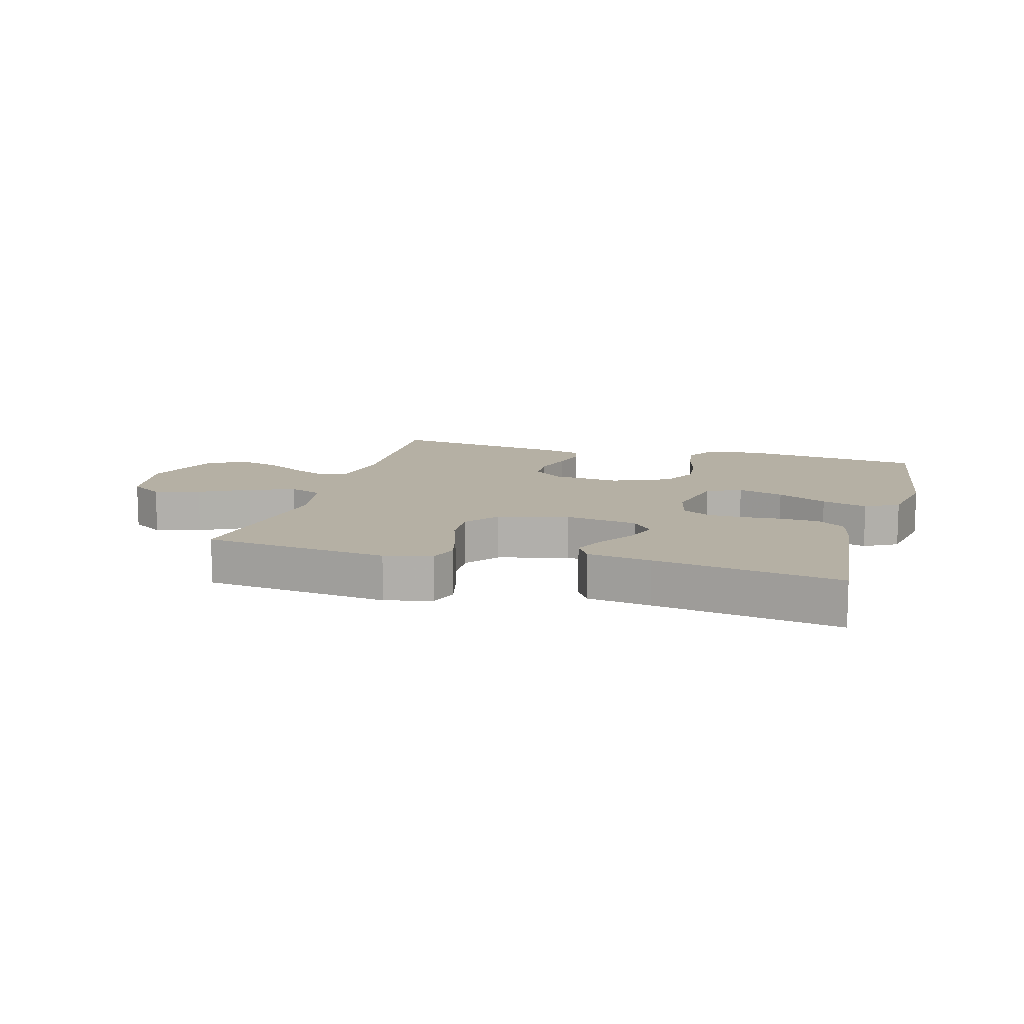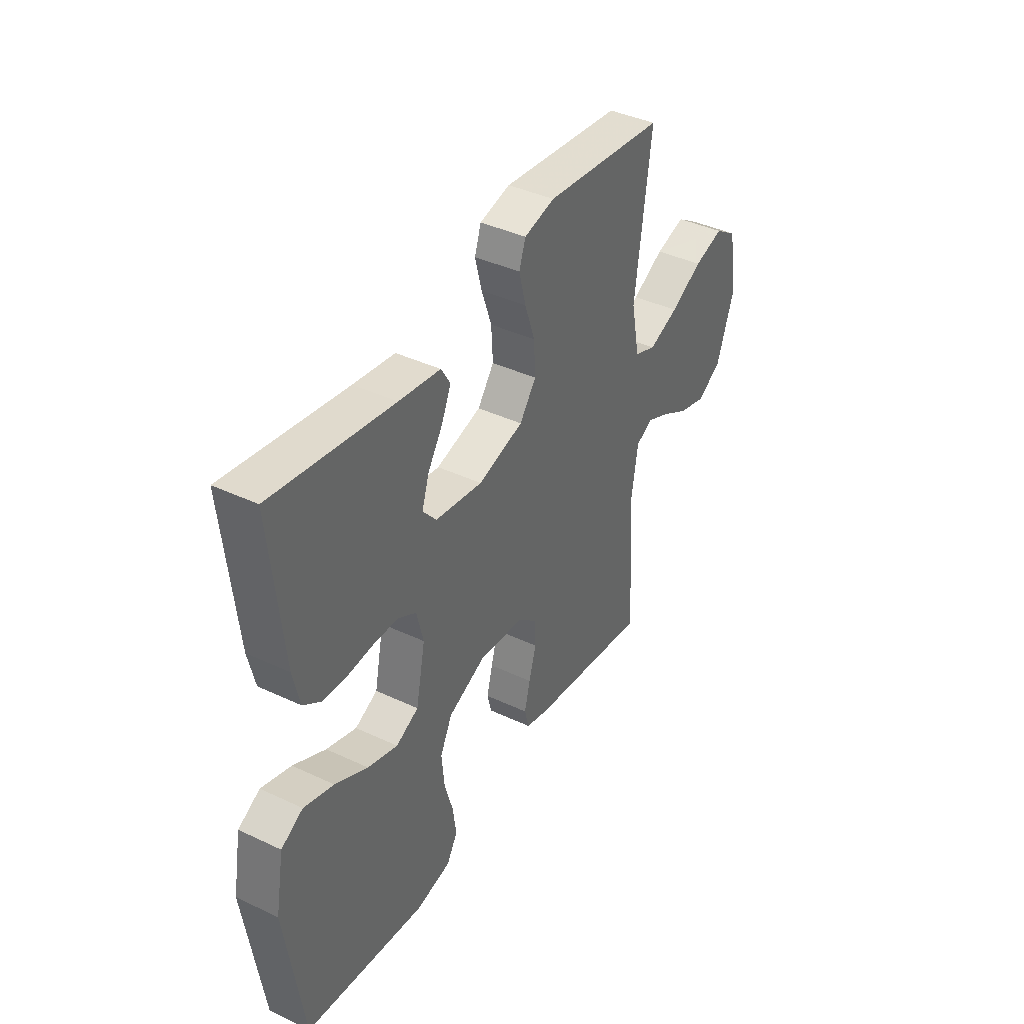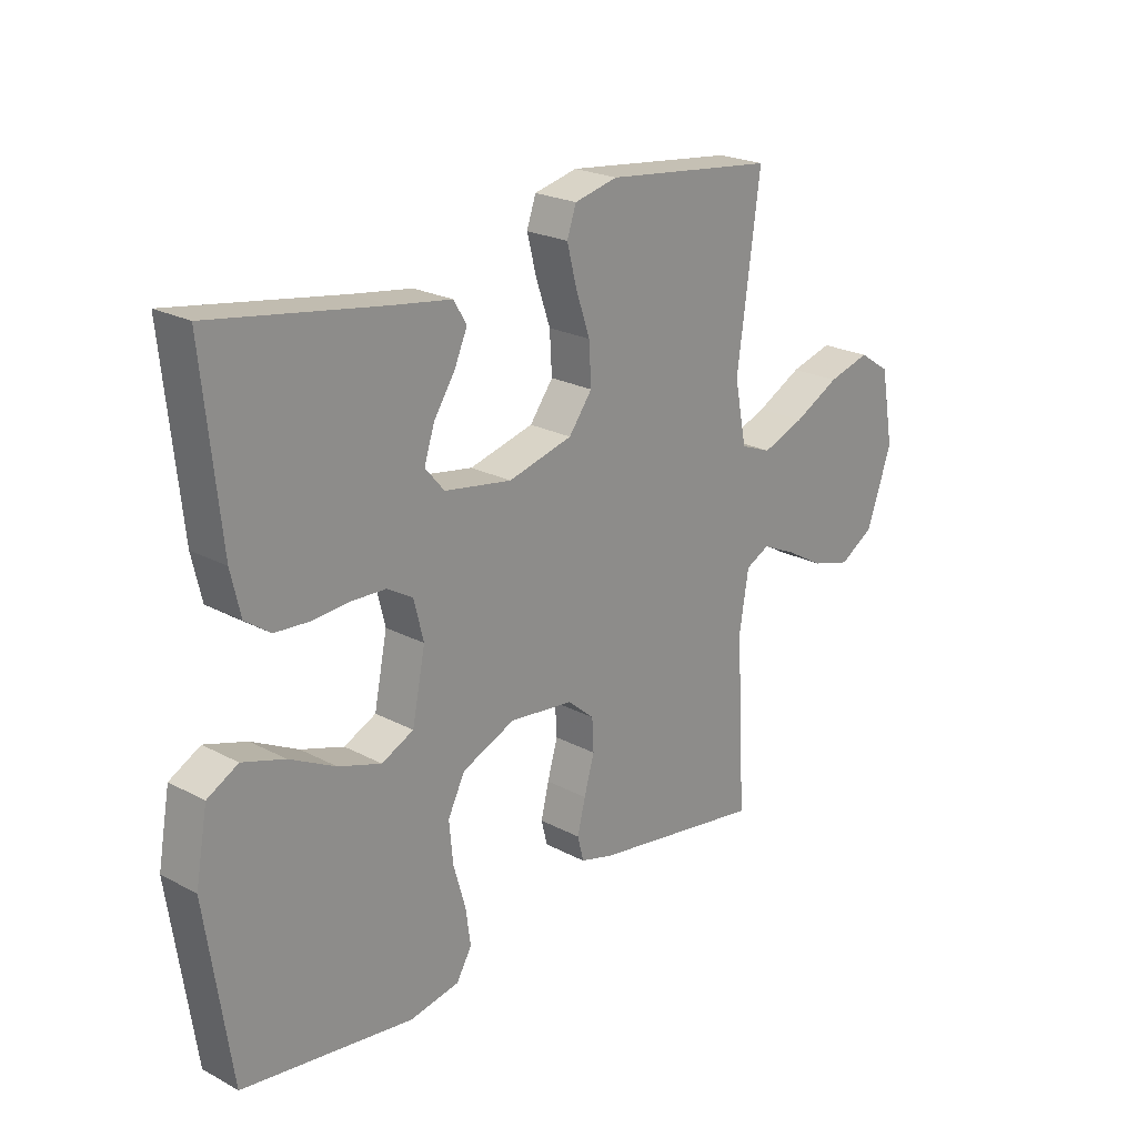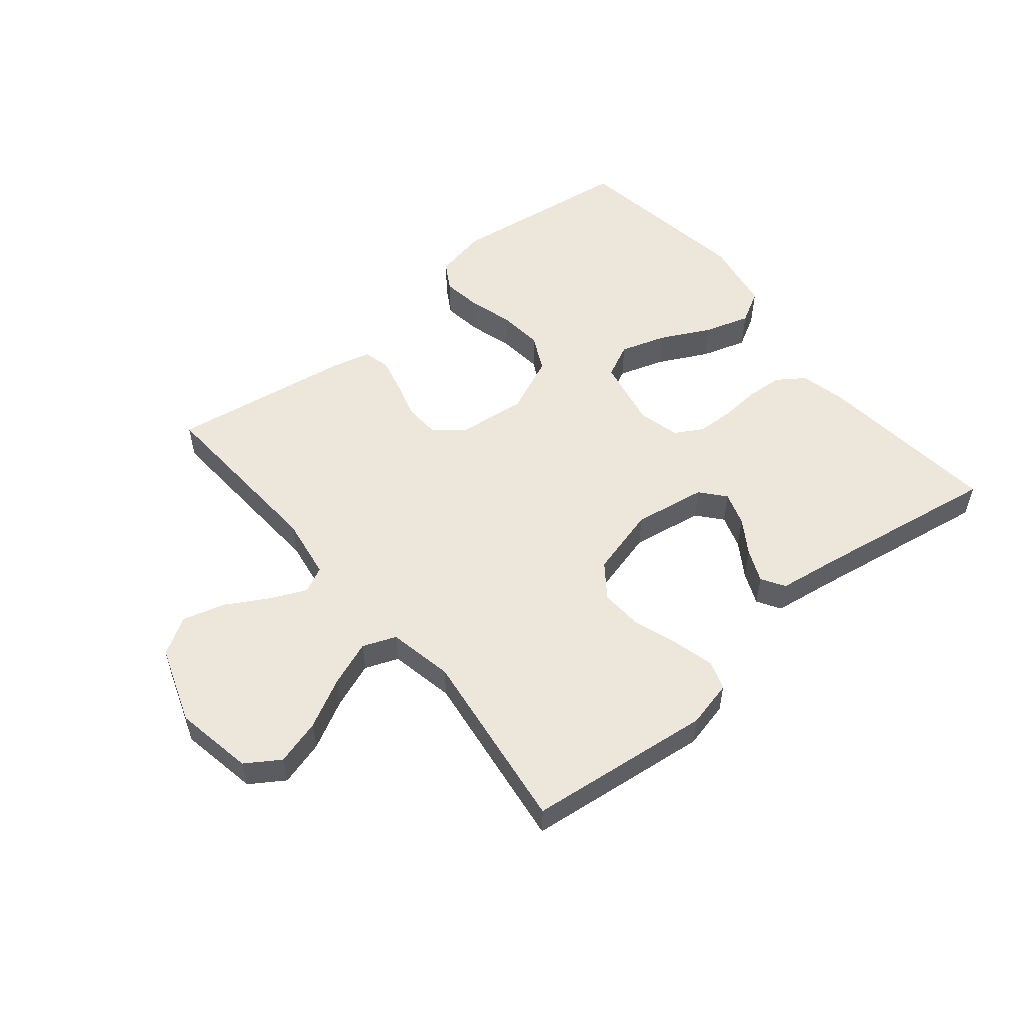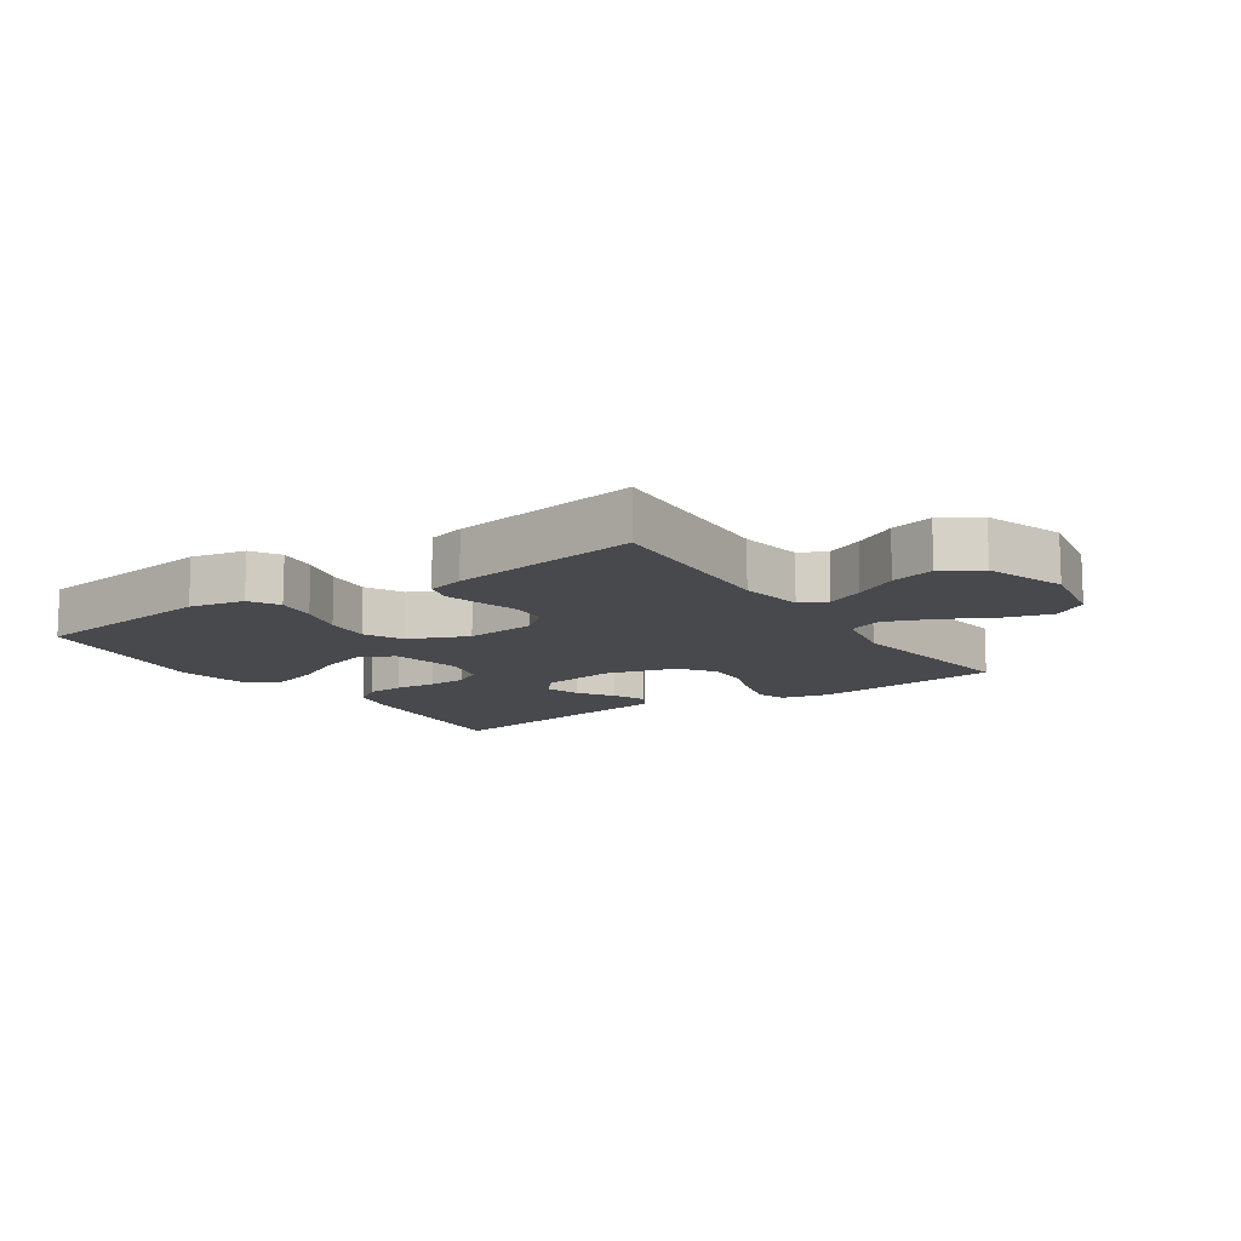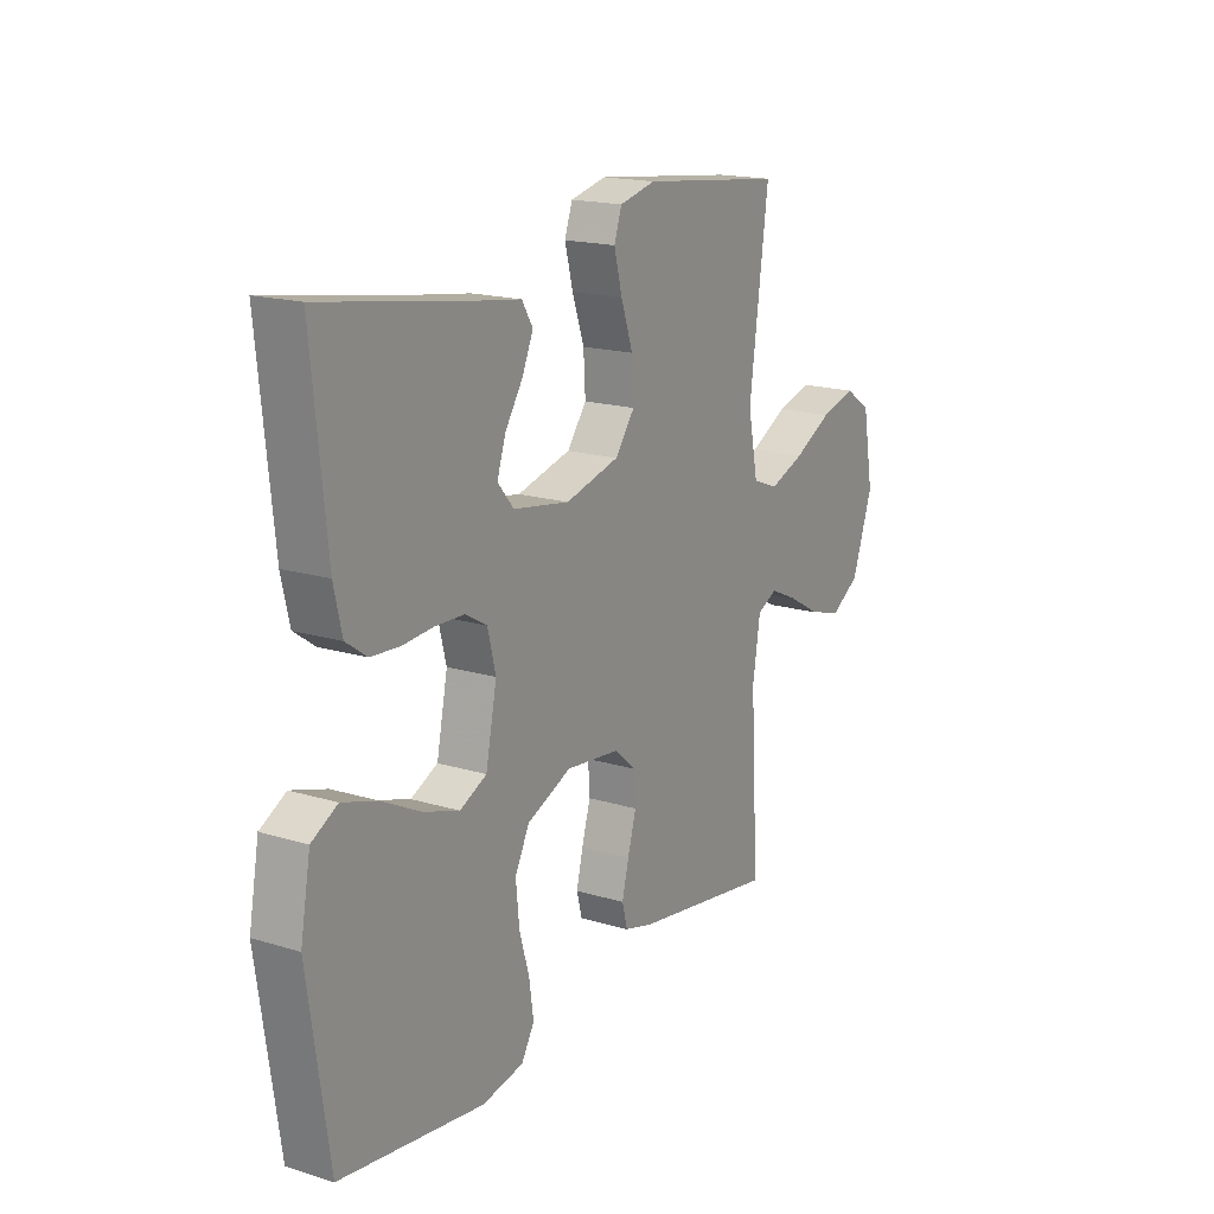
<metadata>
{"format":"obj","ext":"obj","renderer":"f3d","projection":"perspective","resolution":1024,"background":"white","views":[{"elev":11.6,"azim":16.0,"up":"+Y"},{"elev":40.3,"azim":120.1,"up":"+Z"},{"elev":22.6,"azim":132.5,"up":"+Z"},{"elev":53.8,"azim":-39.5,"up":"+Y"},{"elev":-12.2,"azim":-146.1,"up":"+Y"},{"elev":17.4,"azim":121.2,"up":"+Z"}]}
</metadata>
<code>
v 0.5 0.07 -0.5
v 0.2 0.07 -0.539
v 0.113 0.07 -0.522
v 0.086 0.07 -0.476
v 0.095 0.07 -0.412
v 0.116 0.07 -0.339
v 0.123 0.07 -0.267
v 0.093 0.07 -0.207
v 0 0.07 -0.167
v -0.112 0.07 -0.179
v -0.159 0.07 -0.219
v -0.162 0.07 -0.275
v -0.144 0.07 -0.338
v -0.13 0.07 -0.395
v -0.141 0.07 -0.438
v -0.2 0.07 -0.454
v -0.5 0.07 -0.5
v -0.483 0.07 -0.2
v -0.499 0.07 -0.099
v -0.541 0.07 -0.078
v -0.6 0.07 -0.105
v -0.668 0.07 -0.144
v -0.737 0.07 -0.163
v -0.797 0.07 -0.126
v -0.841 0.07 0
v -0.818 0.07 0.128
v -0.763 0.07 0.164
v -0.689 0.07 0.143
v -0.609 0.07 0.101
v -0.535 0.07 0.073
v -0.481 0.07 0.094
v -0.46 0.07 0.2
v -0.5 0.07 0.5
v -0.2 0.07 0.534
v -0.124 0.07 0.516
v -0.108 0.07 0.469
v -0.125 0.07 0.403
v -0.15 0.07 0.33
v -0.154 0.07 0.26
v -0.113 0.07 0.205
v 0 0.07 0.175
v 0.118 0.07 0.194
v 0.152 0.07 0.234
v 0.134 0.07 0.289
v 0.097 0.07 0.346
v 0.074 0.07 0.399
v 0.097 0.07 0.437
v 0.2 0.07 0.452
v 0.5 0.07 0.5
v 0.469 0.07 0.2
v 0.452 0.07 0.126
v 0.408 0.07 0.095
v 0.348 0.07 0.091
v 0.282 0.07 0.096
v 0.222 0.07 0.094
v 0.177 0.07 0.068
v 0.16 0.07 0
v 0.183 0.07 -0.114
v 0.239 0.07 -0.141
v 0.314 0.07 -0.117
v 0.395 0.07 -0.076
v 0.469 0.07 -0.053
v 0.523 0.07 -0.083
v 0.544 0.07 -0.2
v 0.5 0 -0.5
v 0.2 0 -0.539
v 0.113 0 -0.522
v 0.086 0 -0.476
v 0.095 0 -0.412
v 0.116 0 -0.339
v 0.123 0 -0.267
v 0.093 0 -0.207
v 0 0 -0.167
v -0.112 0 -0.179
v -0.159 0 -0.219
v -0.162 0 -0.275
v -0.144 0 -0.338
v -0.13 0 -0.395
v -0.141 0 -0.438
v -0.2 0 -0.454
v -0.5 0 -0.5
v -0.483 0 -0.2
v -0.499 0 -0.099
v -0.541 0 -0.078
v -0.6 0 -0.105
v -0.668 0 -0.144
v -0.737 0 -0.163
v -0.797 0 -0.126
v -0.841 0 0
v -0.818 0 0.128
v -0.763 0 0.164
v -0.689 0 0.143
v -0.609 0 0.101
v -0.535 0 0.073
v -0.481 0 0.094
v -0.46 0 0.2
v -0.5 0 0.5
v -0.2 0 0.534
v -0.124 0 0.516
v -0.108 0 0.469
v -0.125 0 0.403
v -0.15 0 0.33
v -0.154 0 0.26
v -0.113 0 0.205
v 0 0 0.175
v 0.118 0 0.194
v 0.152 0 0.234
v 0.134 0 0.289
v 0.097 0 0.346
v 0.074 0 0.399
v 0.097 0 0.437
v 0.2 0 0.452
v 0.5 0 0.5
v 0.469 0 0.2
v 0.452 0 0.126
v 0.408 0 0.095
v 0.348 0 0.091
v 0.282 0 0.096
v 0.222 0 0.094
v 0.177 0 0.068
v 0.16 0 0
v 0.183 0 -0.114
v 0.239 0 -0.141
v 0.314 0 -0.117
v 0.395 0 -0.076
v 0.469 0 -0.053
v 0.523 0 -0.083
v 0.544 0 -0.2
f 4 5 6
f 3 4 6
f 2 3 6
f 1 2 6
f 64 1 6
f 63 64 6
f 62 63 6
f 61 62 6
f 60 61 6
f 59 60 6 7
f 58 59 7 8
f 57 58 8 9
f 56 57 9 10
f 52 53 54
f 51 52 54
f 50 51 54
f 49 50 54
f 48 49 54
f 47 48 54
f 46 47 54
f 45 46 54
f 44 45 54
f 43 44 54 55
f 42 43 55 56
f 36 37 38
f 35 36 38
f 34 35 38
f 33 34 38
f 32 33 38
f 31 32 38 39
f 27 28 29
f 26 27 29
f 25 26 29
f 24 25 29
f 23 24 29
f 22 23 29
f 21 22 29
f 20 21 29 30
f 19 20 30 31
f 16 17 18
f 15 16 18
f 14 15 18
f 13 14 18
f 12 13 18
f 19 31 39
f 18 19 39
f 12 18 39
f 11 12 39
f 56 10 11
f 42 56 11
f 41 42 11
f 40 41 11
f 11 39 40
f 70 69 68
f 70 68 67
f 70 67 66
f 70 66 65
f 70 65 128
f 70 128 127
f 70 127 126
f 70 126 125
f 70 125 124
f 71 70 124 123
f 72 71 123 122
f 73 72 122 121
f 74 73 121 120
f 118 117 116
f 118 116 115
f 118 115 114
f 118 114 113
f 118 113 112
f 118 112 111
f 118 111 110
f 118 110 109
f 118 109 108
f 119 118 108 107
f 120 119 107 106
f 102 101 100
f 102 100 99
f 102 99 98
f 102 98 97
f 102 97 96
f 103 102 96 95
f 93 92 91
f 93 91 90
f 93 90 89
f 93 89 88
f 93 88 87
f 93 87 86
f 93 86 85
f 94 93 85 84
f 95 94 84 83
f 82 81 80
f 82 80 79
f 82 79 78
f 82 78 77
f 82 77 76
f 103 95 83
f 103 83 82
f 103 82 76
f 103 76 75
f 75 74 120
f 75 120 106
f 75 106 105
f 75 105 104
f 104 103 75
f 1 65 66 2
f 2 66 67 3
f 3 67 68 4
f 4 68 69 5
f 5 69 70 6
f 6 70 71 7
f 7 71 72 8
f 8 72 73 9
f 9 73 74 10
f 10 74 75 11
f 11 75 76 12
f 12 76 77 13
f 13 77 78 14
f 14 78 79 15
f 15 79 80 16
f 16 80 81 17
f 17 81 82 18
f 18 82 83 19
f 19 83 84 20
f 20 84 85 21
f 21 85 86 22
f 22 86 87 23
f 23 87 88 24
f 24 88 89 25
f 25 89 90 26
f 26 90 91 27
f 27 91 92 28
f 28 92 93 29
f 29 93 94 30
f 30 94 95 31
f 31 95 96 32
f 32 96 97 33
f 33 97 98 34
f 34 98 99 35
f 35 99 100 36
f 36 100 101 37
f 37 101 102 38
f 38 102 103 39
f 39 103 104 40
f 40 104 105 41
f 41 105 106 42
f 42 106 107 43
f 43 107 108 44
f 44 108 109 45
f 45 109 110 46
f 46 110 111 47
f 47 111 112 48
f 48 112 113 49
f 49 113 114 50
f 50 114 115 51
f 51 115 116 52
f 52 116 117 53
f 53 117 118 54
f 54 118 119 55
f 55 119 120 56
f 56 120 121 57
f 57 121 122 58
f 58 122 123 59
f 59 123 124 60
f 60 124 125 61
f 61 125 126 62
f 62 126 127 63
f 63 127 128 64
f 64 128 65 1

</code>
